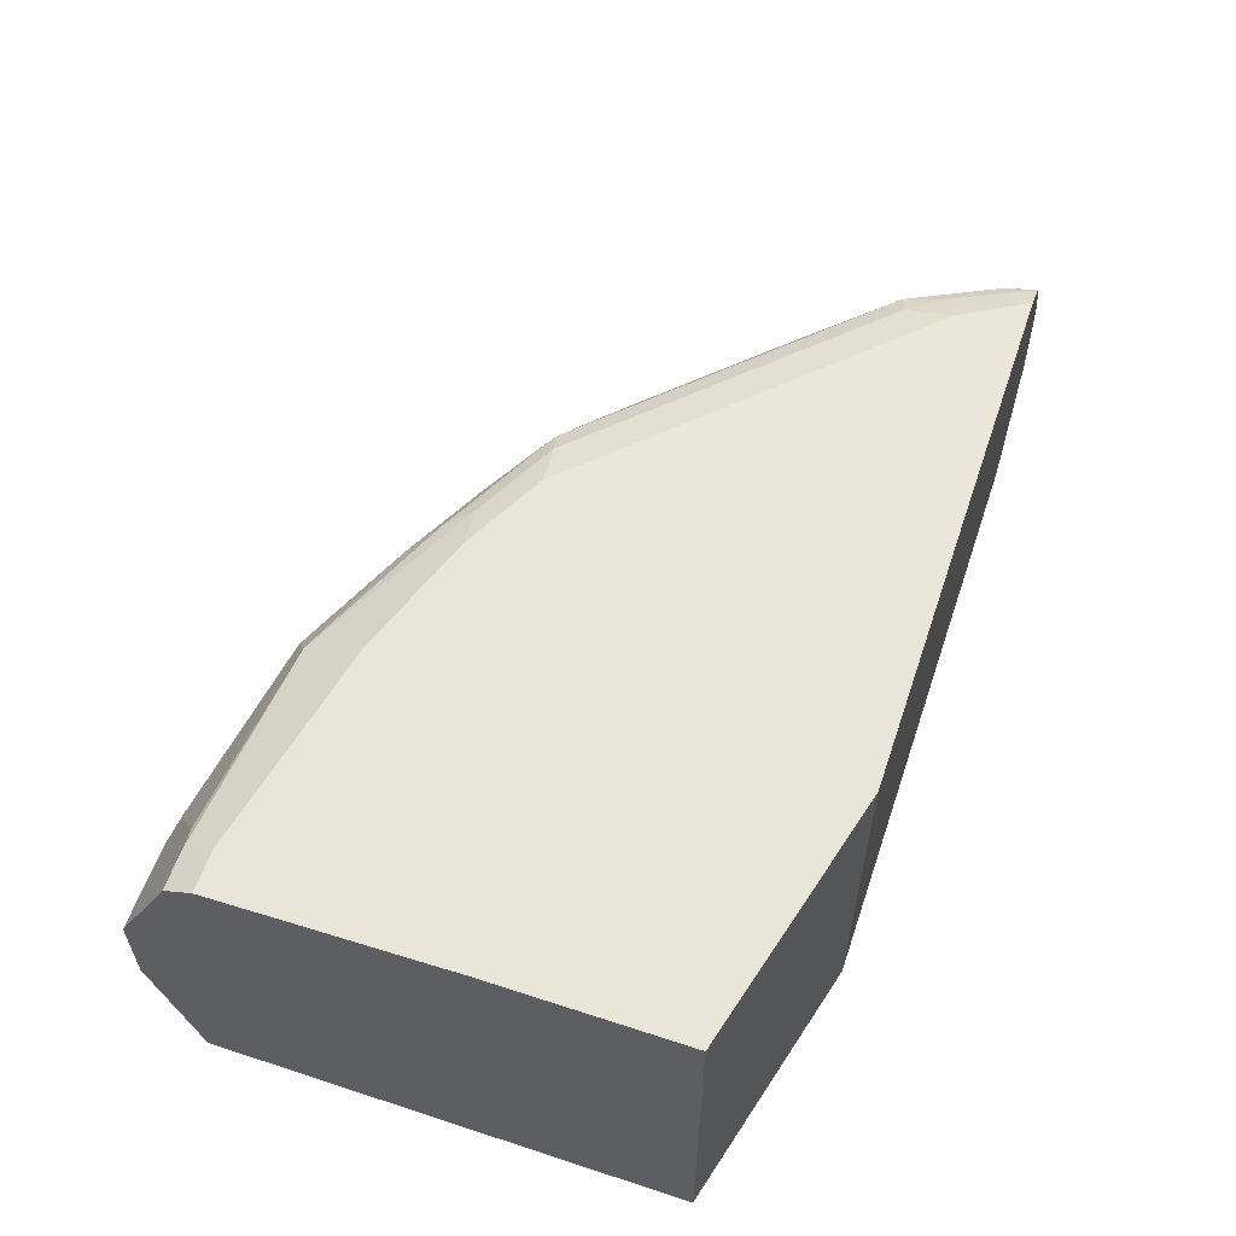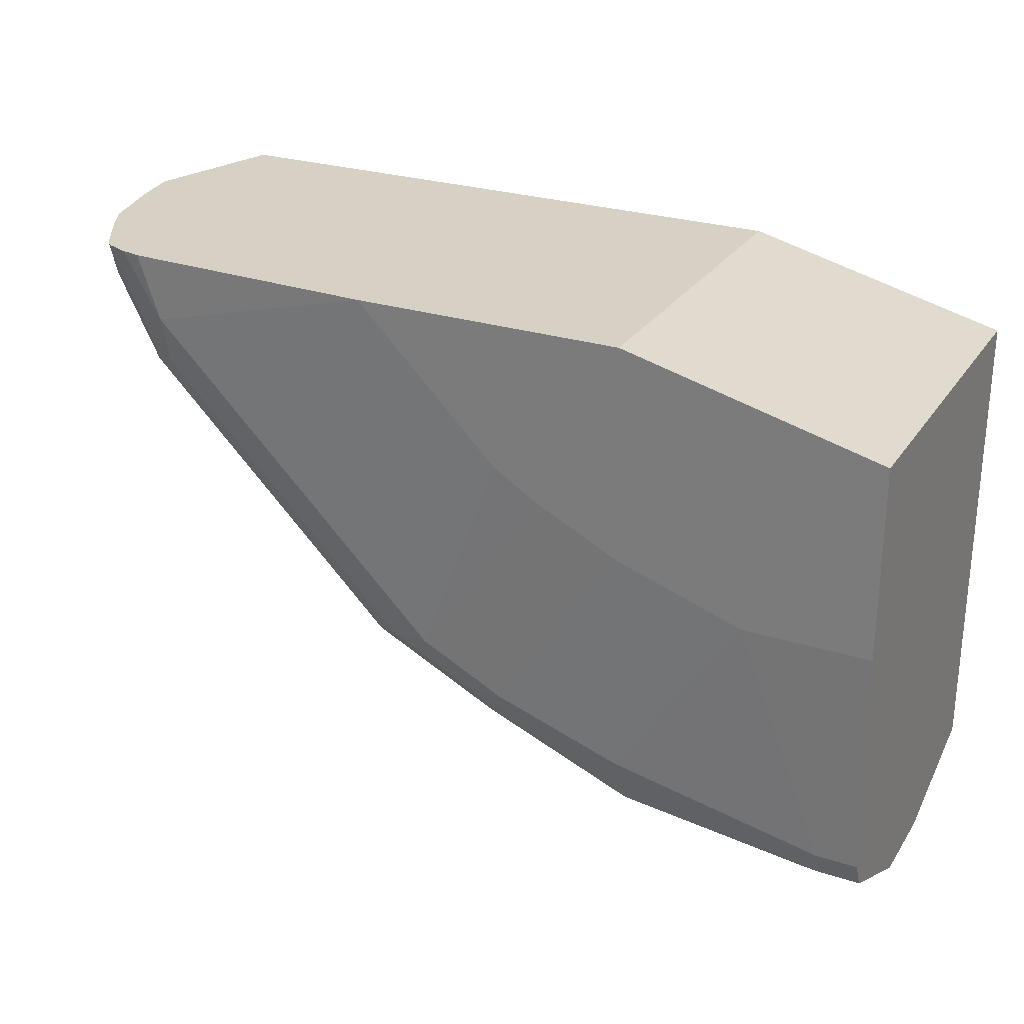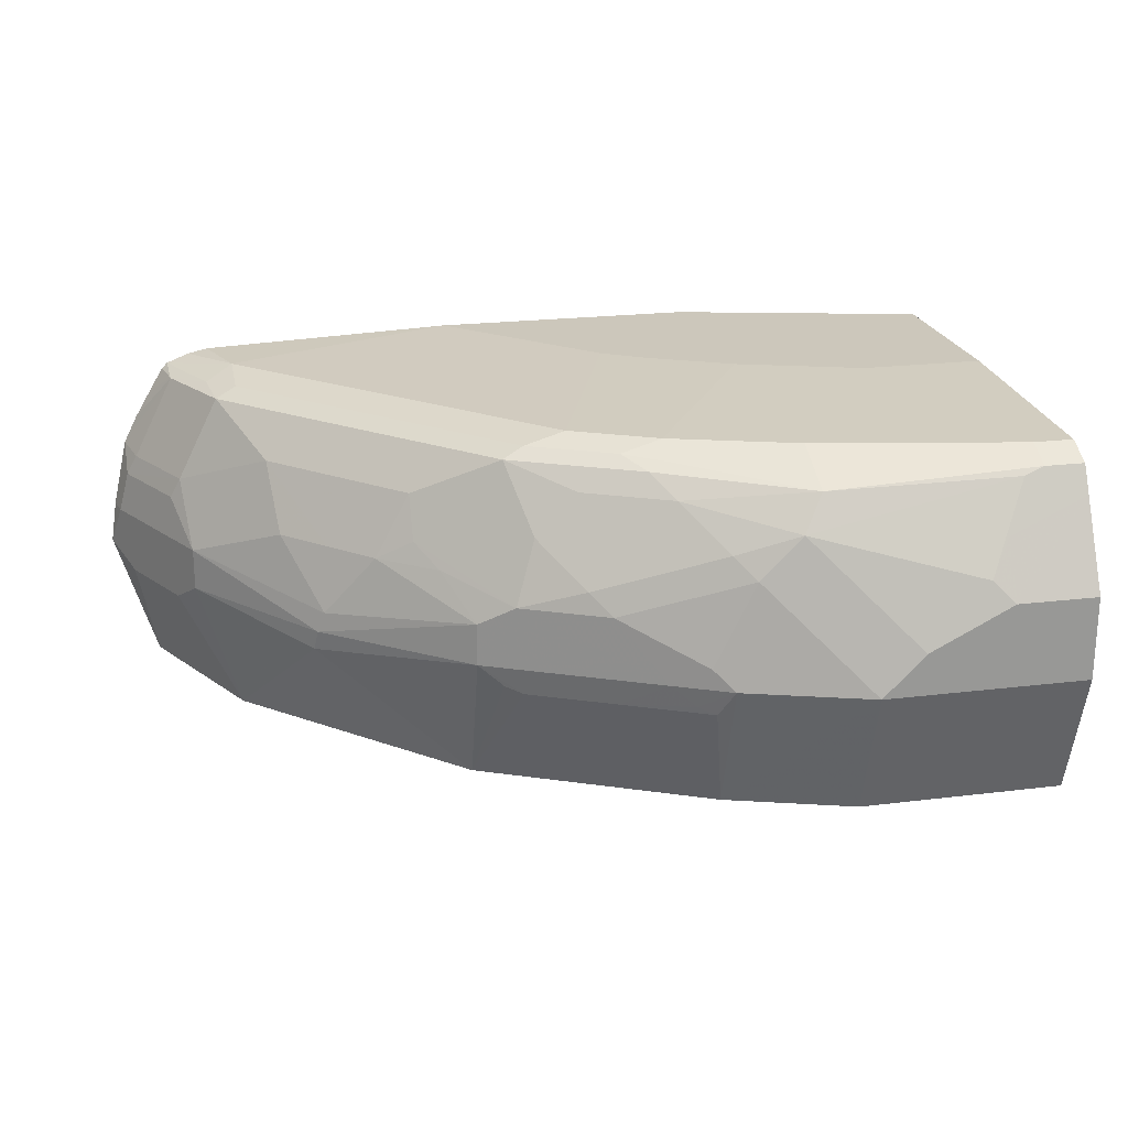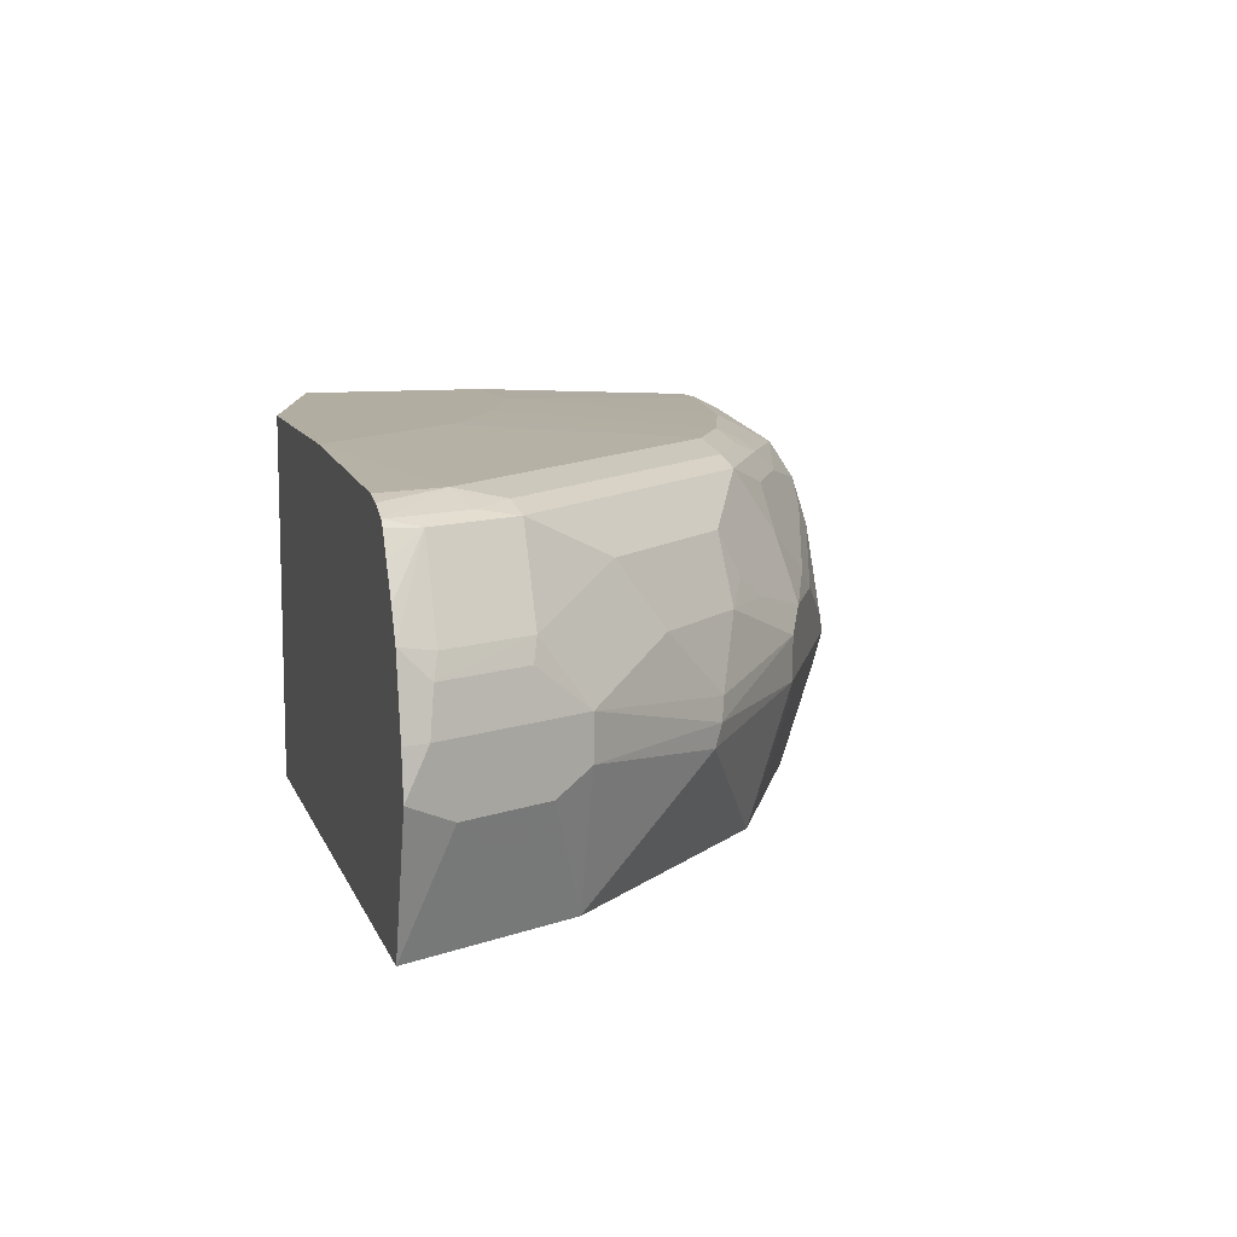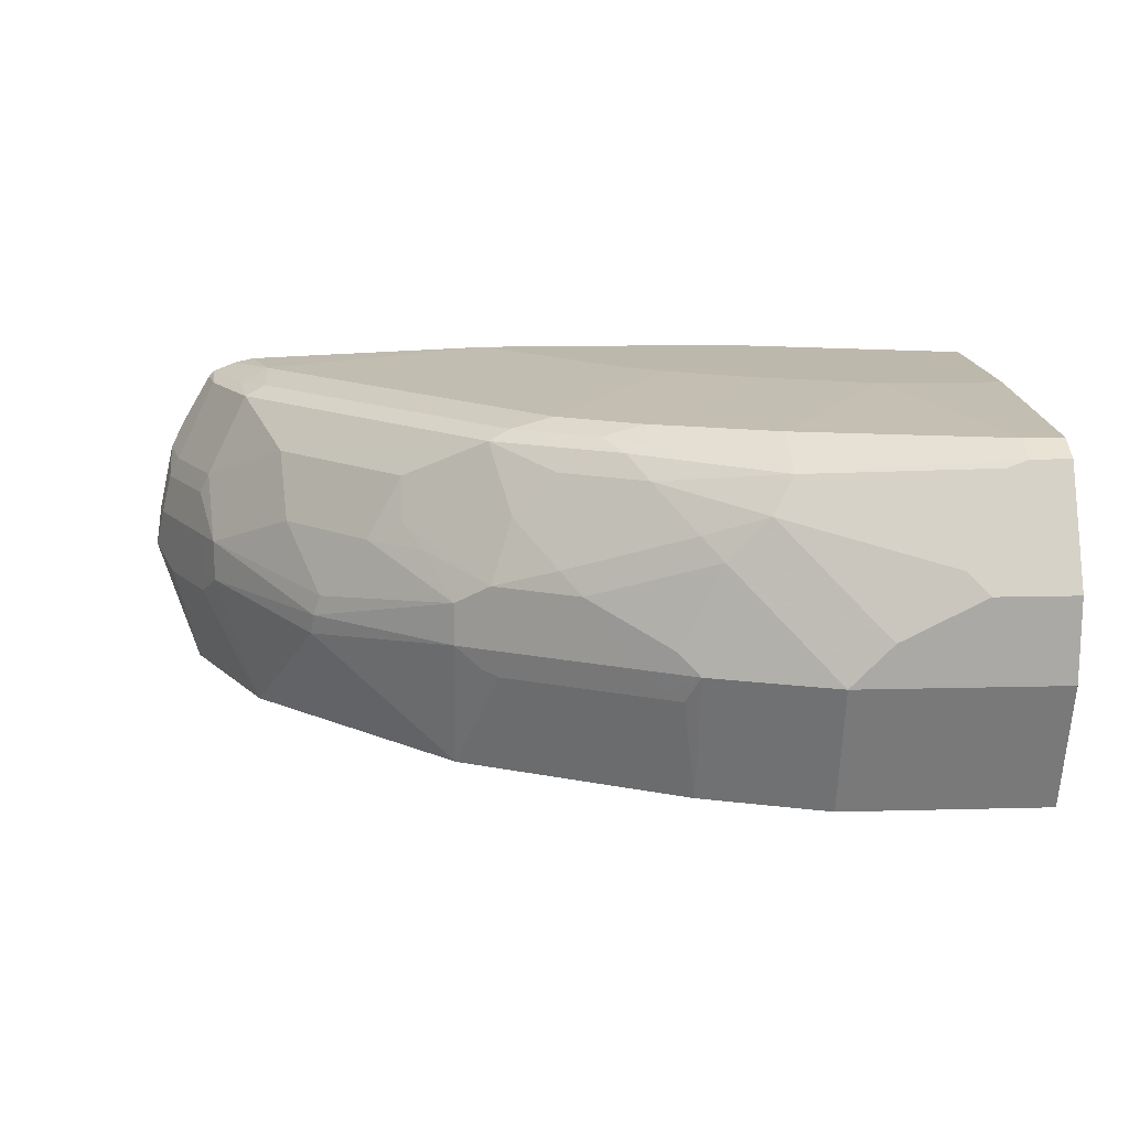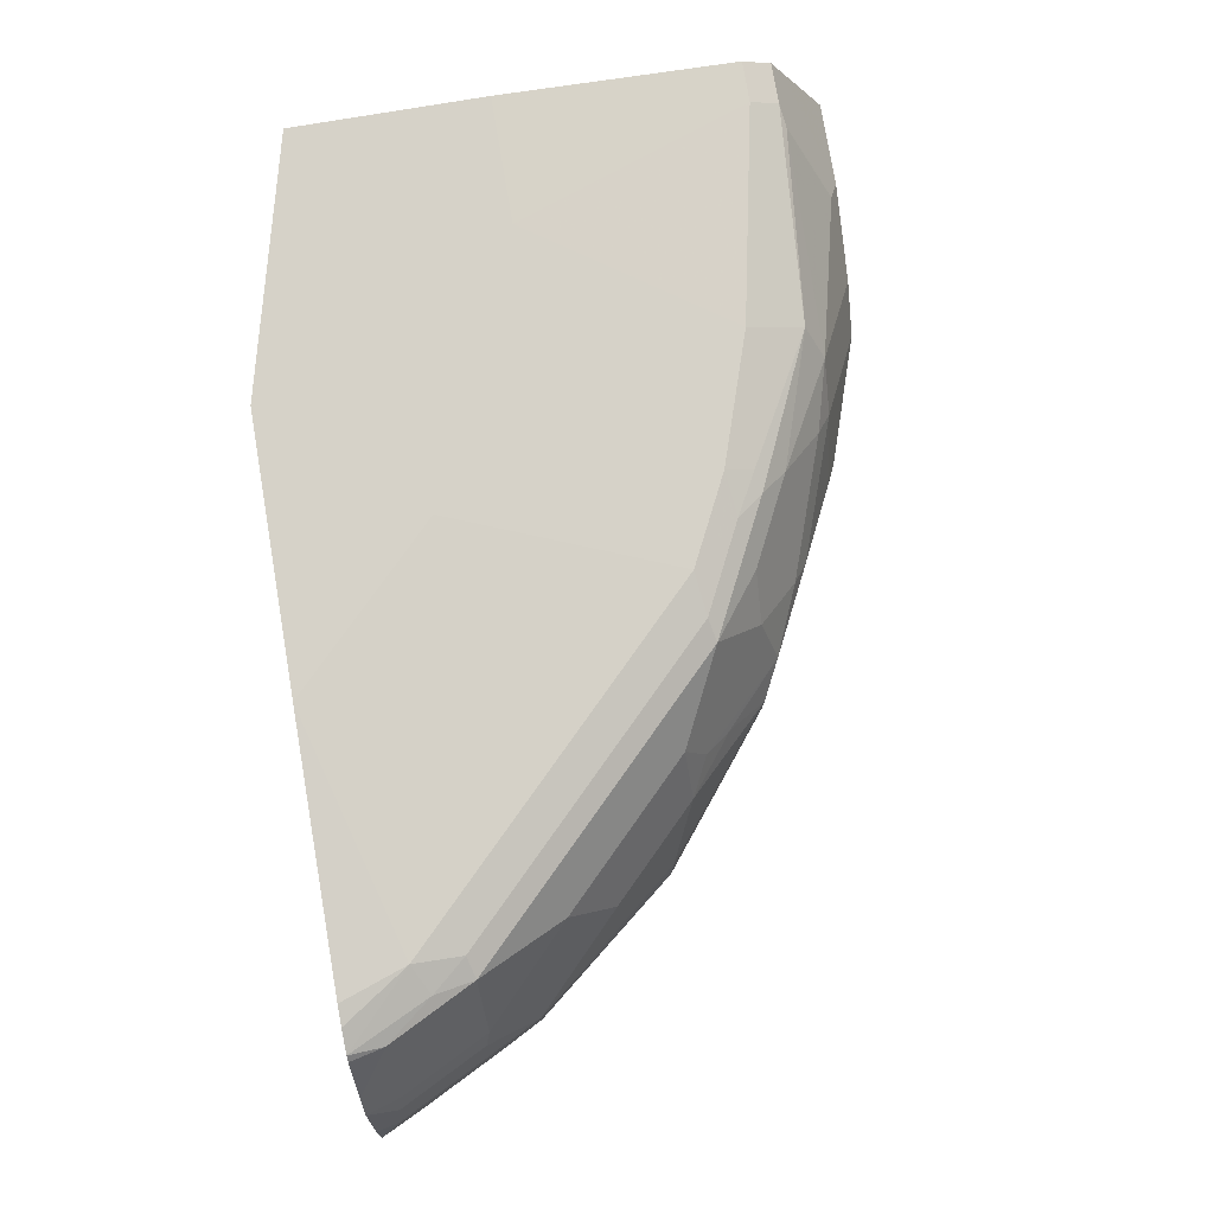
<metadata>
{"format":"obj","ext":"obj","renderer":"f3d","projection":"perspective","resolution":1024,"background":"white","views":[{"elev":57.9,"azim":-71.3,"up":"+Y"},{"elev":26.6,"azim":-153.5,"up":"+Z"},{"elev":21.7,"azim":167.8,"up":"+Y"},{"elev":10.3,"azim":74.3,"up":"+Y"},{"elev":14.9,"azim":176.8,"up":"+Y"},{"elev":78.1,"azim":80.4,"up":"+Y"}]}
</metadata>
<code>
v 0.001949 0.1679 -0.9656
v 0.001949 0.03516 -0.9236
v 0.001949 0.2519 -0.9656
v 0.21 0.1679 -0.9656
v 0.001949 0.03516 -0.4618
v 0.21 0.03516 -0.9236
v 0.001949 0.3371 -0.923
v 0.08399 0.2519 -0.9656
v 0.315 0.2729 -0.9131
v 0.3569 0.1889 -0.9131
v 0.3359 0.1679 -0.9236
v 0.3359 0.03516 -0.8816
v 0.168 0.2099 -0.9656
v 0.001949 0.3883 -0.4618
v 0.2541 0.03516 -0.3978
v 0.001949 0.3638 -0.9096
v 0.04206 0.3638 -0.9096
v 0.08399 0.3079 -0.9376
v 0.105 0.2729 -0.9551
v 0.2729 0.3149 -0.9131
v 0.3359 0.2939 -0.8973
v 0.4409 0.2309 -0.8711
v 0.3919 0.1679 -0.8956
v 0.3674 0.147 -0.9026
v 0.3499 0.14 -0.9096
v 0.4198 0.03516 -0.8396
v 0.001949 0.3883 -0.6508
v 0.2541 0.3883 -0.3978
v 0.8506 0.03516 -0.3978
v 0.001949 0.3645 -0.9083
v 0.06298 0.3568 -0.9131
v 0.04206 0.3778 -0.8816
v 0.2519 0.3498 -0.8956
v 0.3779 0.3358 -0.8554
v 0.4198 0.2939 -0.8554
v 0.4618 0.2519 -0.8554
v 0.5247 0.2309 -0.8291
v 0.5037 0.1679 -0.8396
v 0.5178 0.14 -0.8256
v 0.4339 0.14 -0.8676
v 0.4433 0.03516 -0.8279
v 0.001949 0.3778 -0.8816
v 0.126 0.3883 -0.6508
v 0.5207 0.3883 -0.3978
v 0.8233 0.03516 -0.4524
v 0.8711 0.147 -0.4408
v 0.8927 0.1679 -0.3978
v 0.2519 0.3778 -0.8396
v 0.3779 0.3638 -0.8256
v 0.3989 0.3568 -0.8291
v 0.4618 0.3358 -0.8134
v 0.5037 0.2939 -0.8134
v 0.6087 0.2729 -0.7451
v 0.5877 0.2519 -0.7714
v 0.5597 0.2099 -0.8116
v 0.5597 0.1679 -0.8116
v 0.5352 0.147 -0.8186
v 0.5597 0.03516 -0.7697
v 0.5552 0.03516 -0.7719
v 0.2519 0.3883 -0.6088
v 0.3779 0.3778 -0.7976
v 0.7777 0.3778 -0.3978
v 0.7556 0.3778 -0.4618
v 0.42 0.3883 -0.4986
v 0.7954 0.03516 -0.5084
v 0.7696 0.03516 -0.5598
v 0.8291 0.147 -0.5248
v 0.8256 0.1679 -0.5318
v 0.8256 0.2099 -0.5318
v 0.8816 0.2099 -0.4199
v 0.8865 0.2099 -0.3978
v 0.4198 0.3673 -0.8029
v 0.5247 0.3568 -0.7662
v 0.6087 0.3149 -0.7241
v 0.6437 0.2519 -0.7276
v 0.6926 0.1889 -0.7032
v 0.6996 0.1679 -0.6997
v 0.7032 0.147 -0.6927
v 0.6857 0.03516 -0.6438
v 0.3359 0.3883 -0.5668
v 0.4618 0.3778 -0.7557
v 0.7976 0.3734 -0.3978
v 0.7556 0.3673 -0.5091
v 0.7137 0.3778 -0.5038
v 0.8206 0.3645 -0.3978
v 0.7836 0.3638 -0.4758
v 0.6297 0.3778 -0.5878
v 0.3779 0.3883 -0.5407
v 0.8116 0.1679 -0.5598
v 0.8116 0.2099 -0.5598
v 0.8291 0.2519 -0.5091
v 0.8711 0.2519 -0.4251
v 0.8711 0.2792 -0.3978
v 0.5037 0.3673 -0.7609
v 0.6507 0.3149 -0.6822
v 0.5457 0.3673 -0.7189
v 0.6507 0.3568 -0.6403
v 0.7347 0.3149 -0.5983
v 0.6857 0.2519 -0.6857
v 0.7276 0.2519 -0.6438
v 0.5877 0.3673 -0.677
v 0.7137 0.3673 -0.5511
v 0.7766 0.3568 -0.5143
v 0.8186 0.3568 -0.4303
v 0.8262 0.3589 -0.3978
v 0.8186 0.2729 -0.5143
v 0.8606 0.2729 -0.4303
v 0.8568 0.3073 -0.3978
v 0.7347 0.3568 -0.5563
v 0.8186 0.3149 -0.4723
v 0.84 0.3358 -0.3978
f 61 81 72
f 61 80 81
f 60 80 61
f 58 78 79
f 55 76 77
f 56 77 78
f 56 58 57
f 55 77 56
f 62 82 63
f 56 78 58
f 63 83 102
f 67 89 68
f 63 84 64
f 63 82 85
f 63 85 86
f 63 86 83
f 64 84 87
f 64 87 81
f 64 81 88
f 66 79 78
f 66 78 89
f 66 89 67
f 55 75 76
f 63 102 84
f 54 75 55
f 39 57 58
f 53 75 54
f 39 56 57
f 68 89 90
f 39 58 59
f 39 59 41
f 43 60 61
f 43 61 48
f 44 62 63
f 44 63 64
f 45 65 46
f 46 65 66
f 46 66 67
f 53 73 74
f 46 67 68
f 46 69 47
f 47 70 71
f 47 69 70
f 48 61 49
f 49 61 72
f 49 72 50
f 50 72 73
f 50 73 51
f 51 73 52
f 52 73 53
f 53 74 75
f 46 68 69
f 68 90 69
f 83 103 109
f 69 91 92
f 87 102 101
f 90 106 91
f 90 100 98
f 90 98 106
f 91 106 92
f 92 106 107
f 92 107 93
f 93 107 104
f 93 104 108
f 95 98 99
f 96 101 97
f 86 104 103
f 97 102 109
f 97 101 102
f 98 109 103
f 98 103 106
f 98 100 99
f 103 104 110
f 103 110 106
f 104 105 111
f 104 111 108
f 104 107 110
f 106 110 107
f 39 41 40
f 97 109 98
f 69 90 91
f 85 105 104
f 84 102 87
f 69 92 70
f 70 92 93
f 70 93 71
f 72 81 94
f 72 94 73
f 73 95 74
f 73 94 96
f 73 96 97
f 73 97 98
f 73 98 95
f 74 95 99
f 85 104 86
f 74 99 75
f 76 99 100
f 76 100 90
f 76 90 77
f 77 90 89
f 77 89 78
f 80 88 81
f 81 87 101
f 81 101 96
f 81 96 94
f 83 86 103
f 83 109 102
f 75 99 76
f 38 56 39
f 4 12 6
f 37 55 56
f 37 56 38
f 4 13 20
f 4 20 9
f 5 15 28
f 5 28 14
f 7 16 17
f 7 17 18
f 7 18 8
f 8 18 19
f 8 19 13
f 9 20 21
f 9 21 22
f 9 22 10
f 10 22 23
f 10 23 11
f 11 24 25
f 11 25 12
f 11 23 24
f 12 25 40
f 12 40 26
f 13 19 20
f 14 28 44
f 14 44 64
f 4 11 12
f 4 10 11
f 4 9 10
f 3 7 8
f 1 5 14
f 1 14 27
f 1 27 42
f 1 42 30
f 1 30 16
f 1 16 7
f 1 7 3
f 1 3 8
f 1 8 13
f 1 13 4
f 1 4 6
f 14 64 88
f 1 6 2
f 2 12 26
f 2 26 41
f 2 41 59
f 2 59 58
f 2 58 79
f 2 79 66
f 2 66 65
f 2 65 45
f 2 45 29
f 2 29 15
f 2 15 5
f 2 6 12
f 14 88 80
f 1 2 5
f 14 60 43
f 23 38 39
f 23 39 40
f 23 40 24
f 24 40 25
f 26 40 41
f 27 43 32
f 27 32 42
f 29 45 46
f 29 46 47
f 14 80 60
f 32 43 48
f 32 48 33
f 33 48 49
f 33 49 50
f 33 50 34
f 34 50 51
f 34 51 52
f 34 52 35
f 35 52 36
f 36 52 37
f 37 52 53
f 37 53 54
f 37 54 55
f 23 37 38
f 22 37 23
f 30 42 32
f 21 36 22
f 22 36 37
f 15 29 47
f 15 47 71
f 15 71 93
f 15 93 108
f 15 108 111
f 15 111 105
f 15 105 85
f 15 85 82
f 15 82 62
f 15 62 44
f 15 44 28
f 14 43 27
f 17 31 18
f 17 30 32
f 17 32 33
f 17 33 31
f 18 31 19
f 19 31 20
f 20 33 34
f 20 34 21
f 20 31 33
f 21 34 35
f 21 35 36
f 16 30 17

</code>
